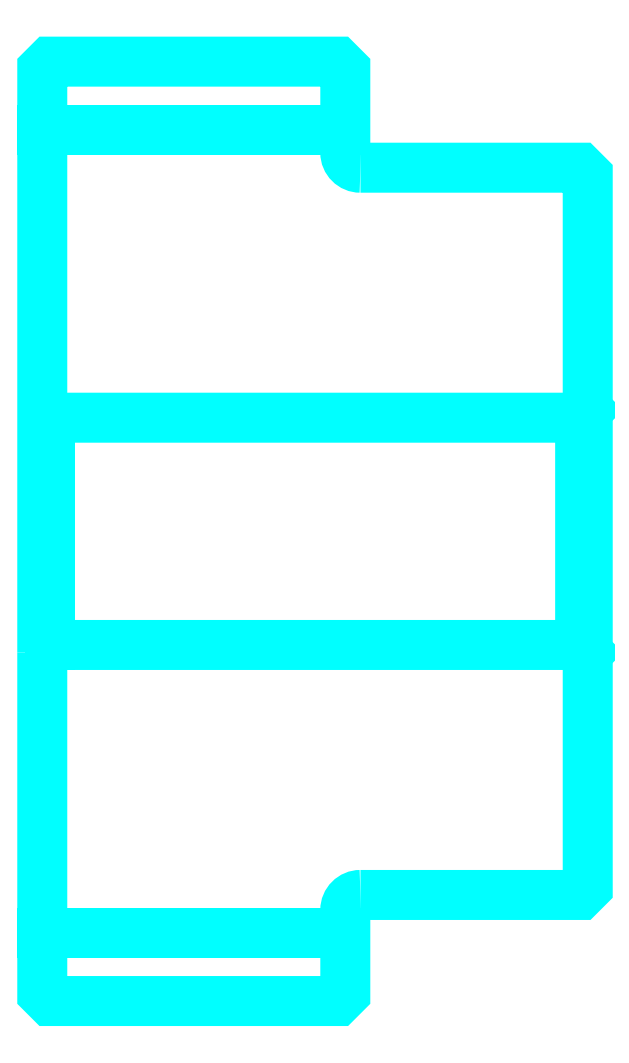
<metadata>
{"format":"dxf","ext":"dxf","renderer":"ezdxf+matplotlib","layout":"modelspace","background":"white","min_lineweight":24,"dpi":150}
</metadata>
<code>
0
SECTION
2
ENTITIES
0
LINE
8
0
10
147.9
20
175.3
30
0
11
167.9
21
175.3
31
0
0
LINE
8
0
10
147.9
20
122.3
30
0
11
167.9
21
122.3
31
0
0
LINE
8
0
10
183.4
20
141.3
30
0
11
183.9
21
140.8
31
0
0
LINE
8
0
10
183.4
20
156.3
30
0
11
183.9
21
156.8
31
0
0
LINE
8
0
10
148.4
20
156.3
30
0
11
148.4
21
141.3
31
0
0
POLYLINE
8
0
66
1
10
0
20
0
30
0
70
2
0
VERTEX
8
0
10
147.9
20
140.8
30
0
70
0
0
VERTEX
8
0
10
148.4
20
141.3
30
0
70
0
0
VERTEX
8
0
10
183.4
20
141.3
30
0
70
0
0
VERTEX
8
0
10
183.4
20
156.3
30
0
70
0
0
VERTEX
8
0
10
148.4
20
156.3
30
0
70
0
0
VERTEX
8
0
10
147.9
20
156.8
30
0
70
0
0
SEQEND
8
0
0
ARC
8
0
10
168.9
20
173.8
30
0
40
1
50
180
51
270
0
ARC
8
0
10
168.9
20
123.8
30
0
40
1
50
90
51
180
0
POLYLINE
8
0
66
1
10
0
20
0
30
0
70
2
0
VERTEX
8
0
10
147.9
20
140.8
30
0
70
0
0
VERTEX
8
0
10
147.9
20
118.3
30
0
70
0
0
VERTEX
8
0
10
148.4
20
117.8
30
0
70
0
0
VERTEX
8
0
10
167.4
20
117.8
30
0
70
0
0
VERTEX
8
0
10
167.9
20
118.3
30
0
70
0
0
VERTEX
8
0
10
167.9
20
123.8
30
0
70
0
0
SEQEND
8
0
0
POLYLINE
8
0
66
1
10
0
20
0
30
0
70
2
0
VERTEX
8
0
10
168.9
20
124.8
30
0
70
0
0
VERTEX
8
0
10
183.4
20
124.8
30
0
70
0
0
VERTEX
8
0
10
183.9
20
125.3
30
0
70
0
0
VERTEX
8
0
10
183.9
20
172.3
30
0
70
0
0
VERTEX
8
0
10
183.4
20
172.8
30
0
70
0
0
VERTEX
8
0
10
168.9
20
172.8
30
0
70
0
0
SEQEND
8
0
0
POLYLINE
8
0
66
1
10
0
20
0
30
0
70
2
0
VERTEX
8
0
10
167.9
20
173.8
30
0
70
0
0
VERTEX
8
0
10
167.9
20
179.3
30
0
70
0
0
VERTEX
8
0
10
167.4
20
179.8
30
0
70
0
0
VERTEX
8
0
10
148.4
20
179.8
30
0
70
0
0
VERTEX
8
0
10
147.9
20
179.3
30
0
70
0
0
VERTEX
8
0
10
147.9
20
140.8
30
0
70
0
0
SEQEND
8
0
0
ENDSEC
0
EOF

</code>
